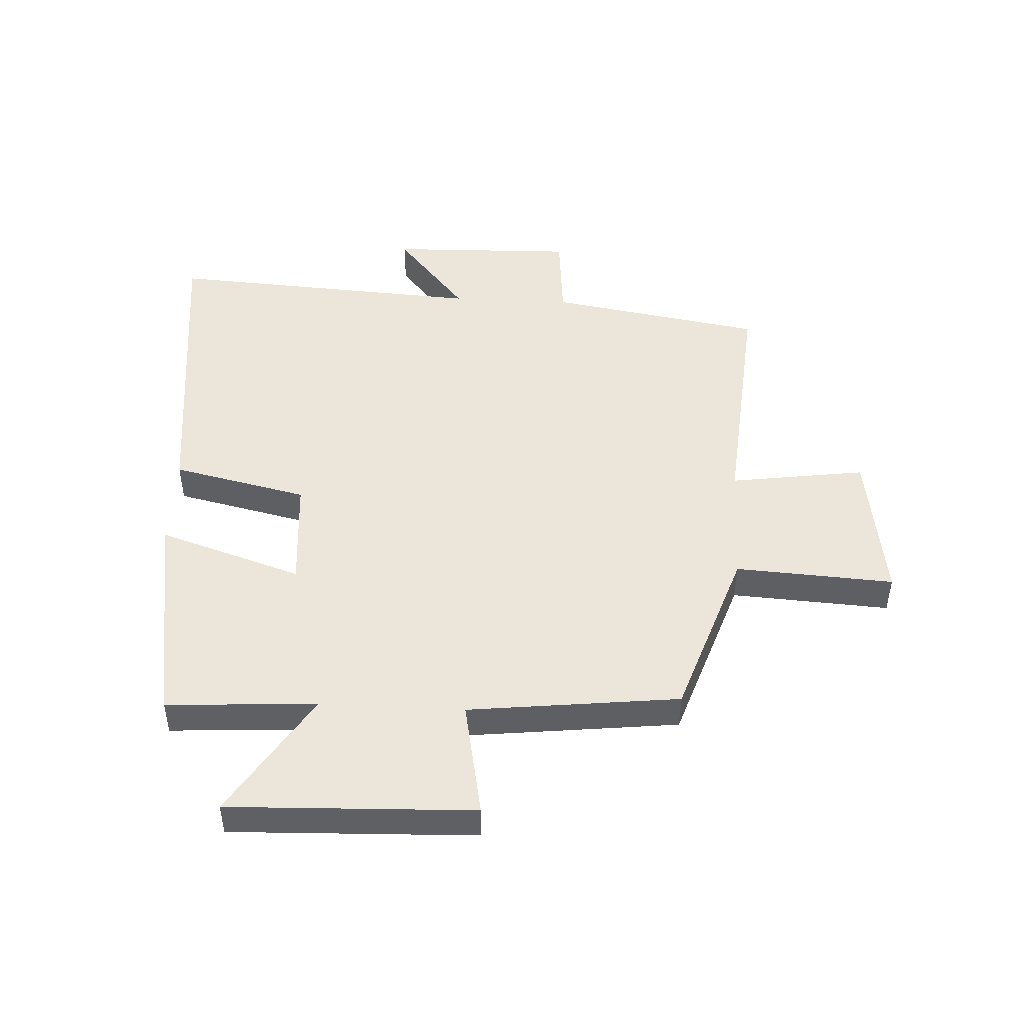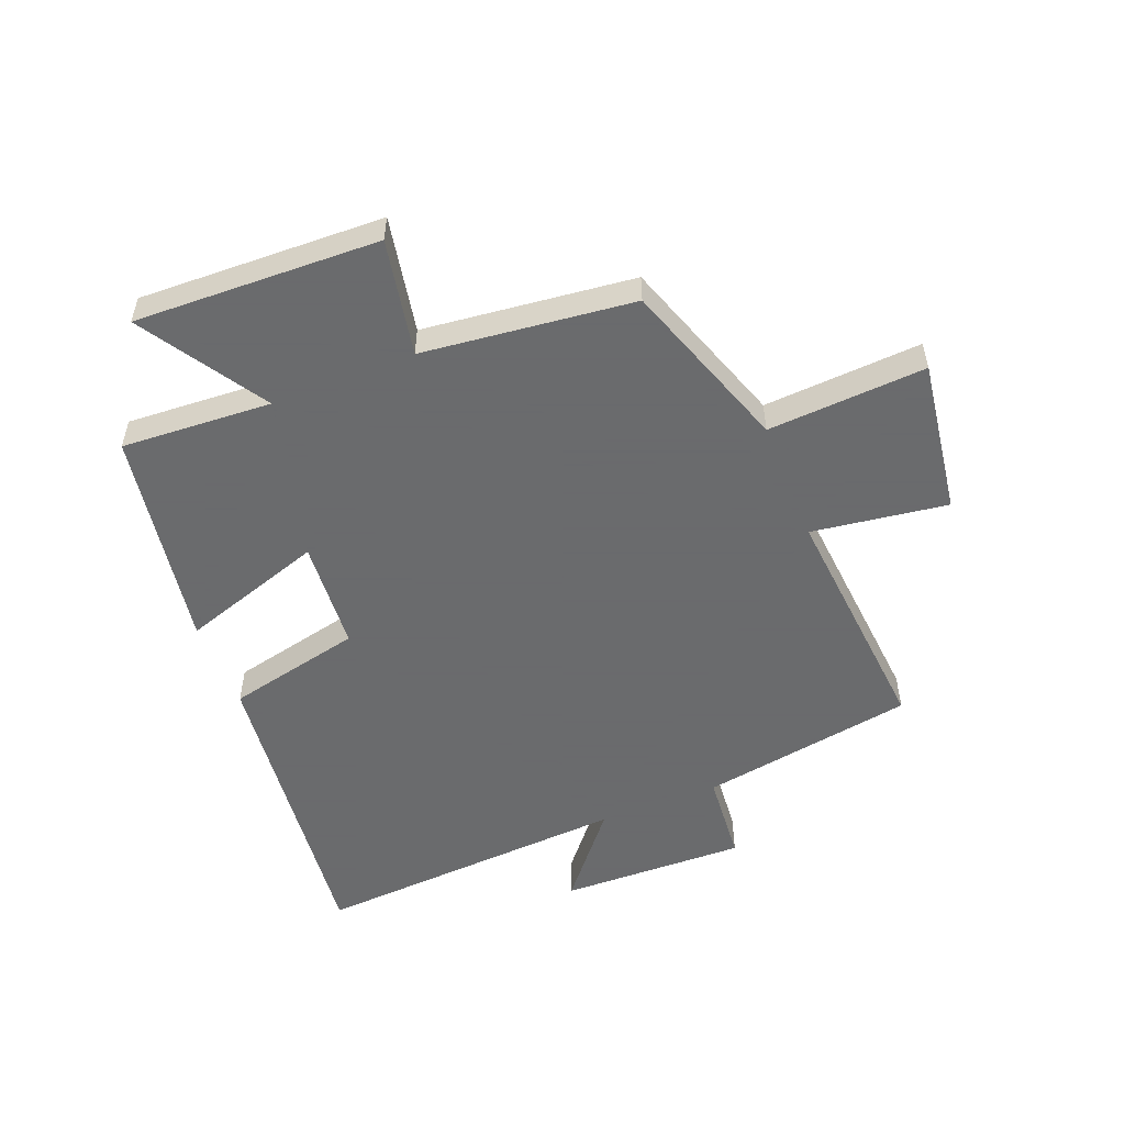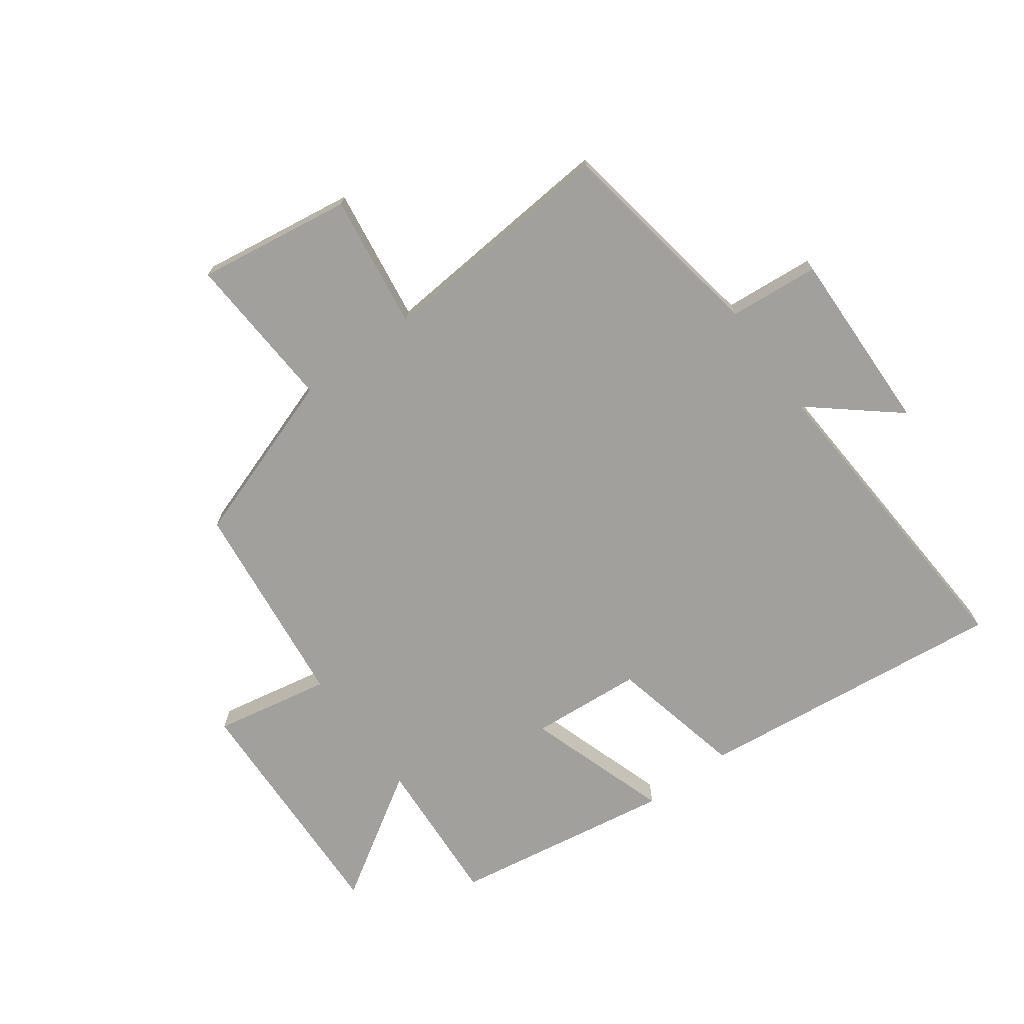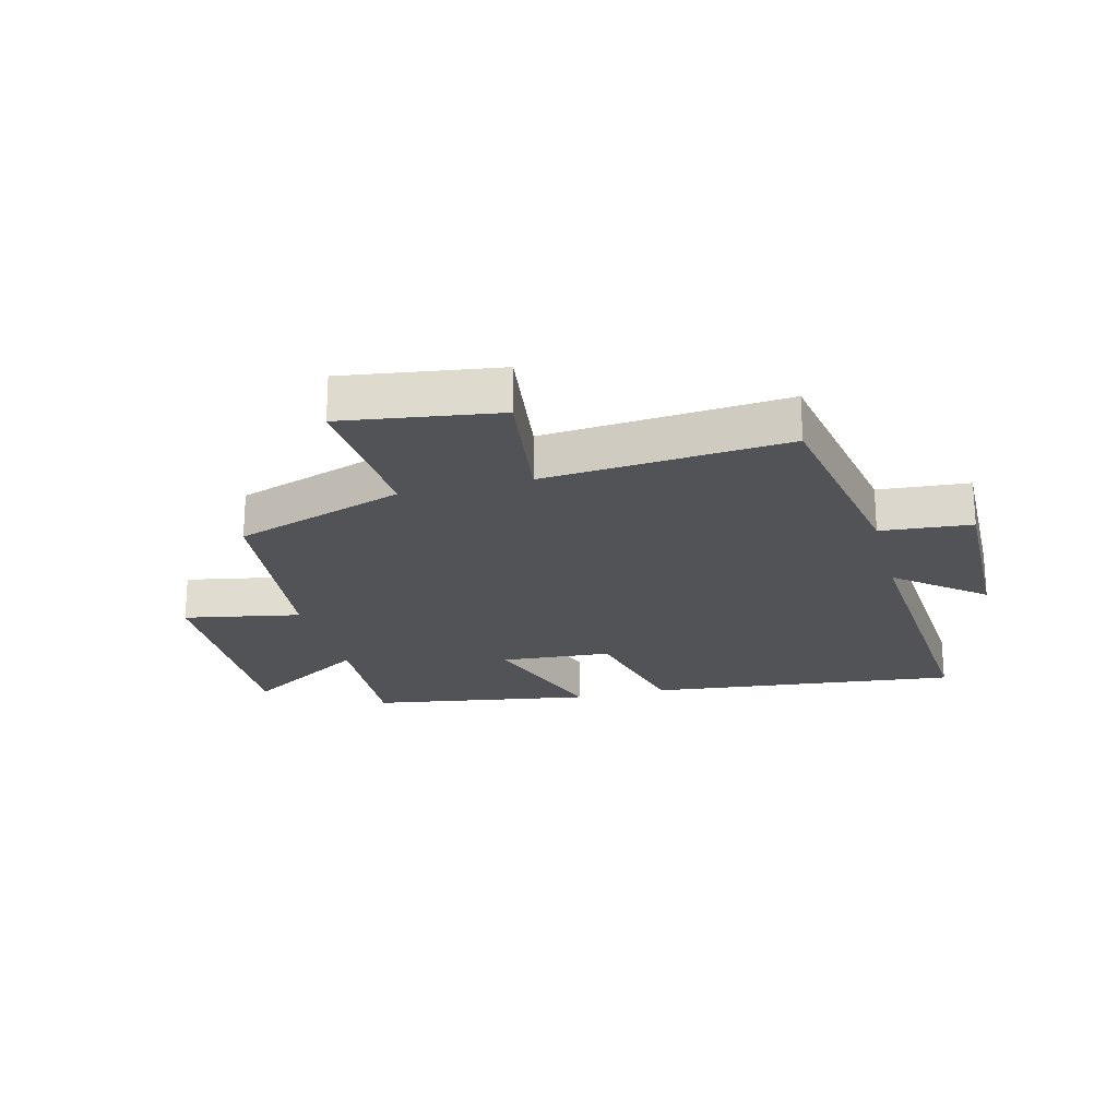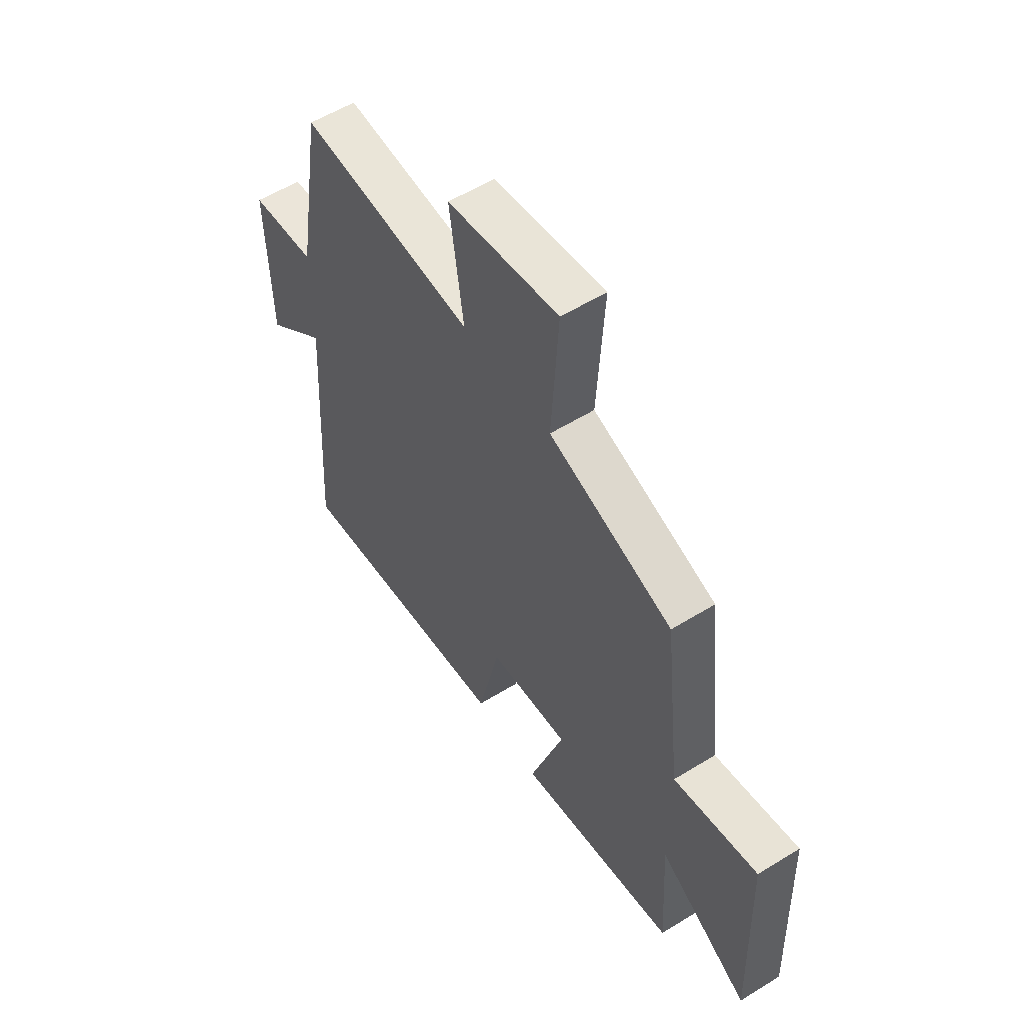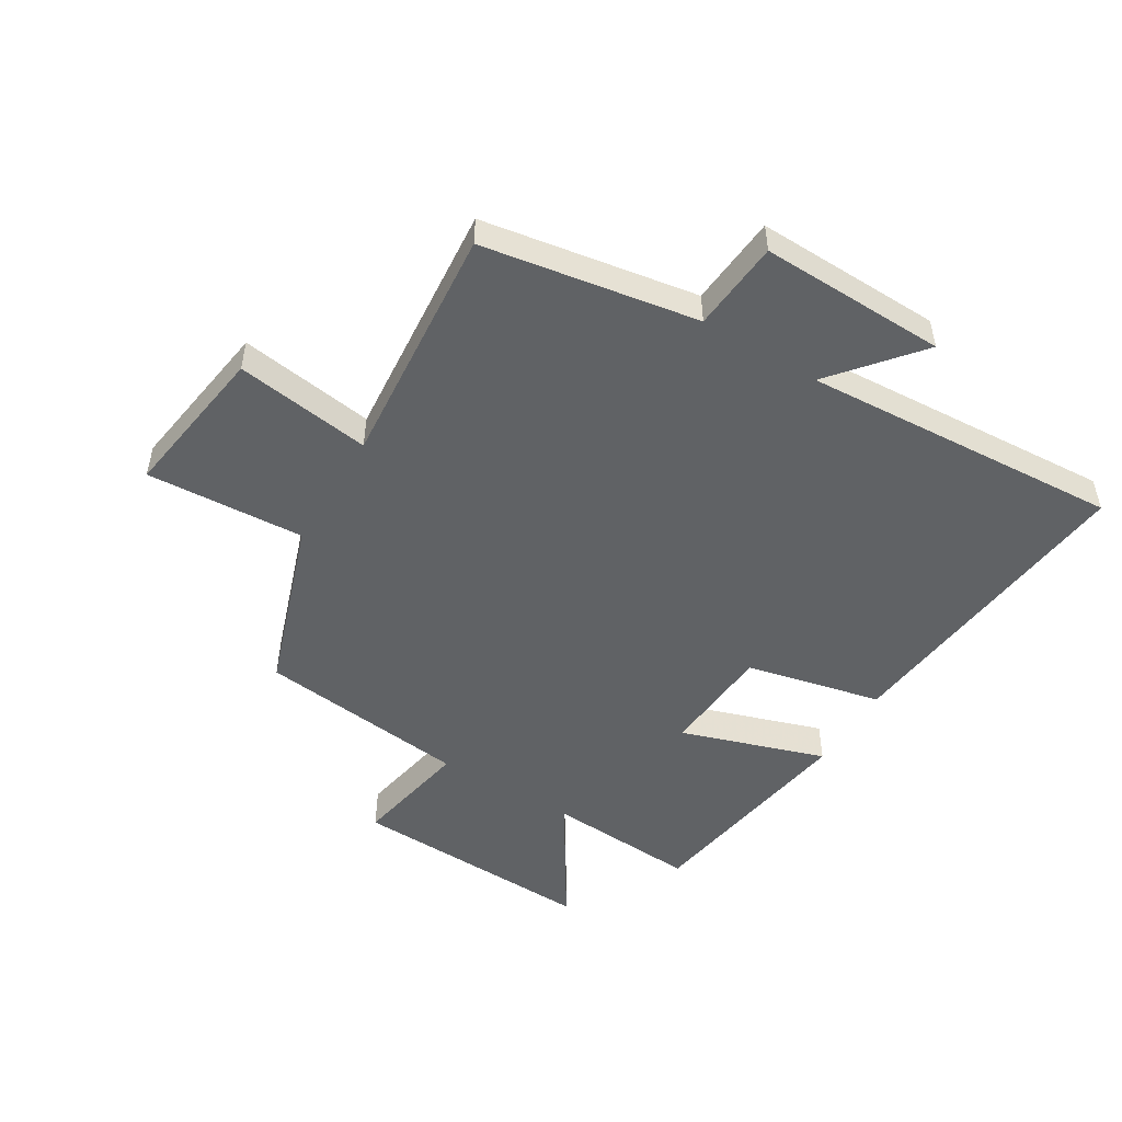
<metadata>
{"format":"obj","ext":"obj","renderer":"f3d","projection":"perspective","resolution":1024,"background":"white","views":[{"elev":47.5,"azim":-87.1,"up":"+Y"},{"elev":-53.2,"azim":-68.3,"up":"+Y"},{"elev":-71.6,"azim":36.1,"up":"+Y"},{"elev":-21.9,"azim":14.6,"up":"+Y"},{"elev":56.3,"azim":-122.9,"up":"+Z"},{"elev":-50.5,"azim":58.8,"up":"+Y"}]}
</metadata>
<code>
v -0.515 0.07 -0.44
v -0.5 0.07 -0.189
v -0.708 0.07 -0.32
v -0.694 0.07 0.088
v -0.5 0.07 0.051
v -0.46 0.07 0.402
v -0.174 0.07 0.5
v -0.19 0.07 0.764
v 0.068 0.07 0.726
v 0.036 0.07 0.5
v 0.44 0.07 0.534
v 0.5 0.07 0.176
v 0.651 0.07 0.163
v 0.643 0.07 -0.147
v 0.5 0.07 -0.028
v 0.533 0.07 -0.558
v 0.013 0.07 -0.5
v -0.038 0.07 -0.274
v -0.224 0.07 -0.26
v -0.145 0.07 -0.5
v -0.515 0 -0.44
v -0.5 0 -0.189
v -0.708 0 -0.32
v -0.694 0 0.088
v -0.5 0 0.051
v -0.46 0 0.402
v -0.174 0 0.5
v -0.19 0 0.764
v 0.068 0 0.726
v 0.036 0 0.5
v 0.44 0 0.534
v 0.5 0 0.176
v 0.651 0 0.163
v 0.643 0 -0.147
v 0.5 0 -0.028
v 0.533 0 -0.558
v 0.013 0 -0.5
v -0.038 0 -0.274
v -0.224 0 -0.26
v -0.145 0 -0.5
f 19 20 1 2
f 18 19 2
f 15 16 17 18
f 15 18 2
f 12 13 14 15
f 10 11 12 15
f 10 15 2
f 7 8 9 10
f 5 6 7 10
f 5 10 2 3
f 3 4 5
f 22 21 40 39
f 22 39 38
f 38 37 36 35
f 22 38 35
f 35 34 33 32
f 35 32 31 30
f 22 35 30
f 30 29 28 27
f 30 27 26 25
f 23 22 30 25
f 25 24 23
f 1 21 22 2
f 2 22 23 3
f 3 23 24 4
f 4 24 25 5
f 5 25 26 6
f 6 26 27 7
f 7 27 28 8
f 8 28 29 9
f 9 29 30 10
f 10 30 31 11
f 11 31 32 12
f 12 32 33 13
f 13 33 34 14
f 14 34 35 15
f 15 35 36 16
f 16 36 37 17
f 17 37 38 18
f 18 38 39 19
f 19 39 40 20
f 20 40 21 1

</code>
